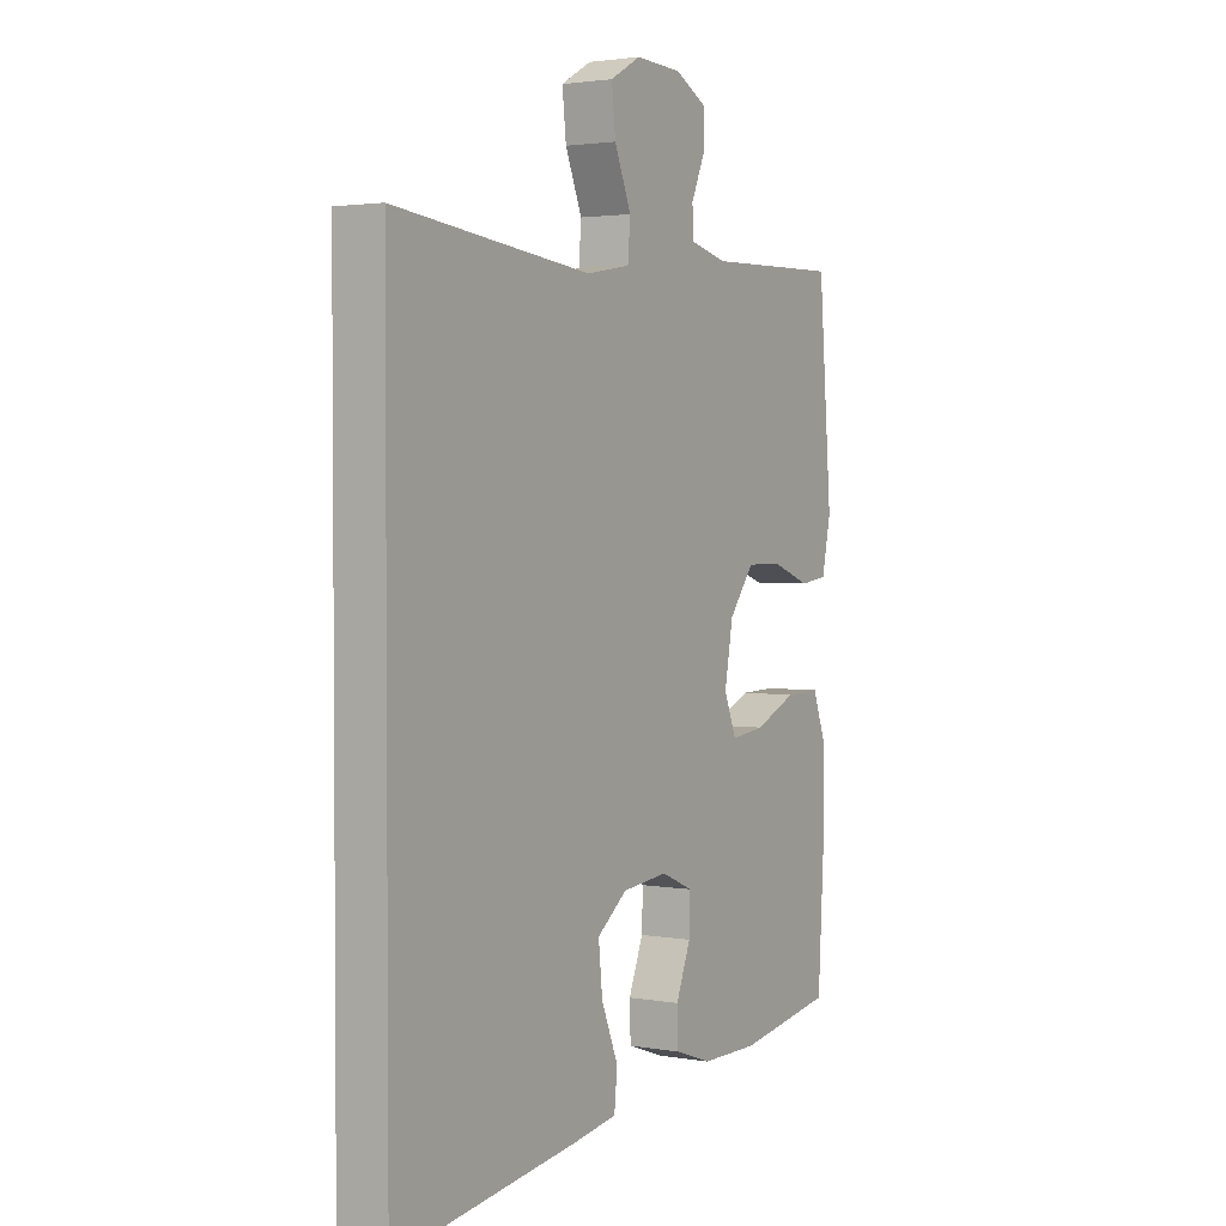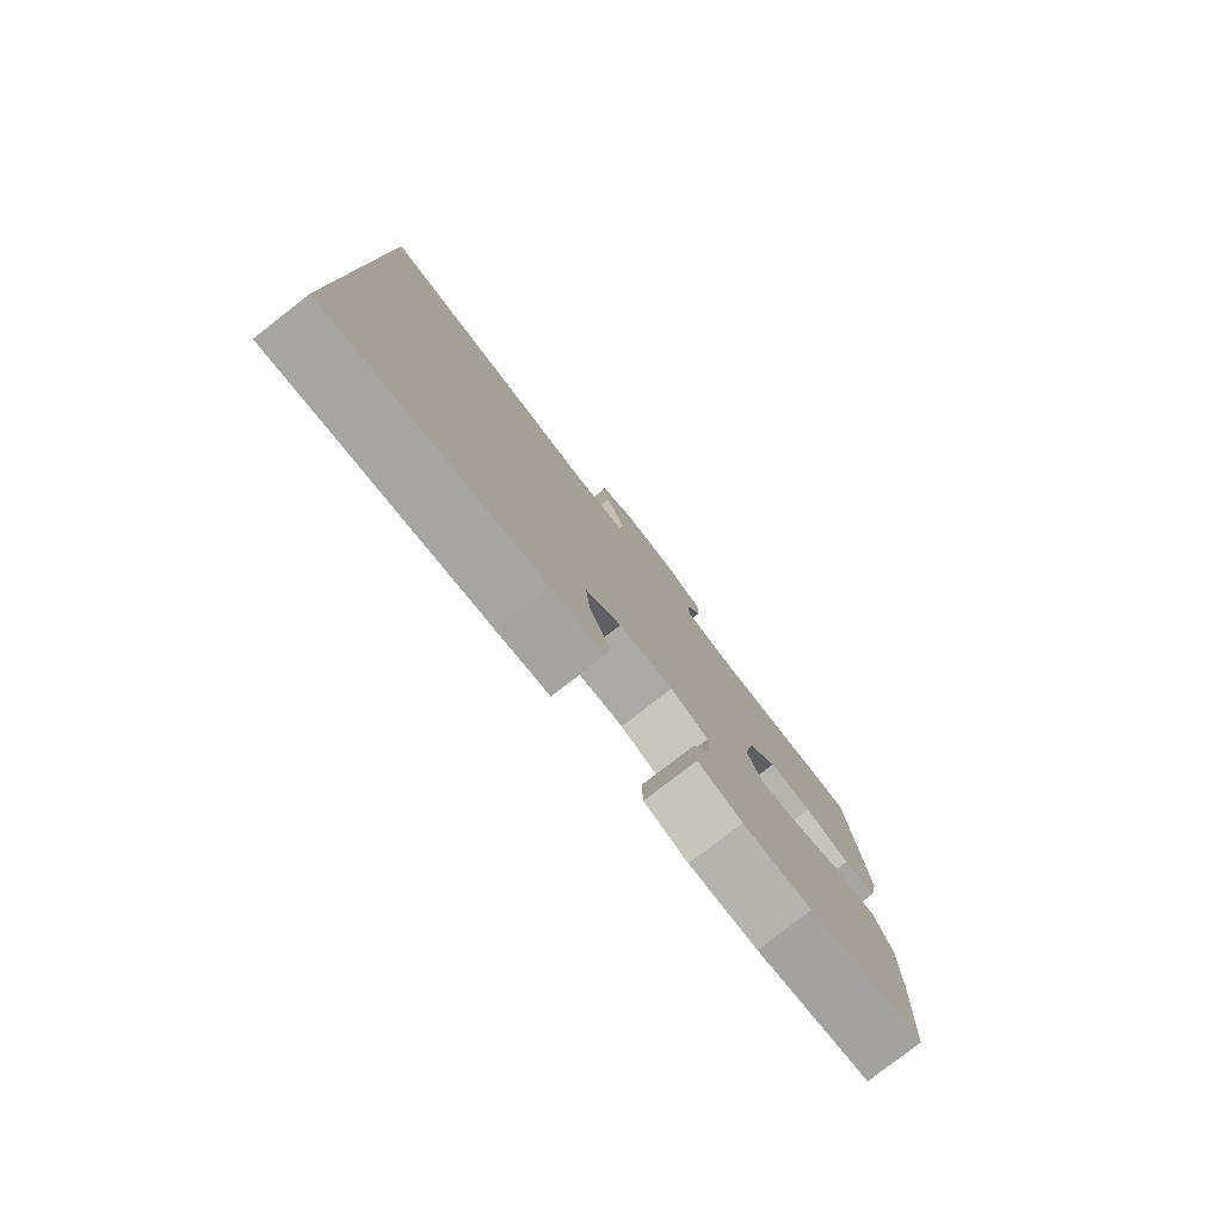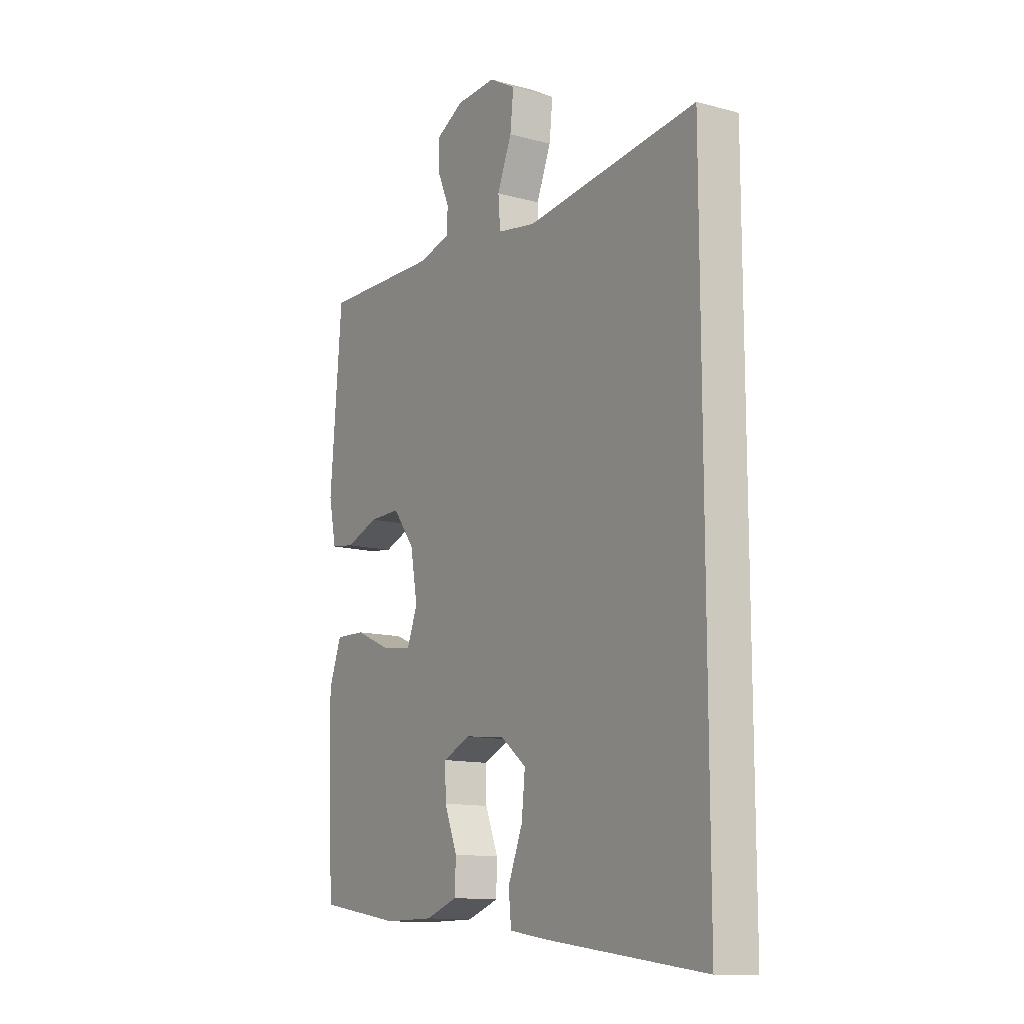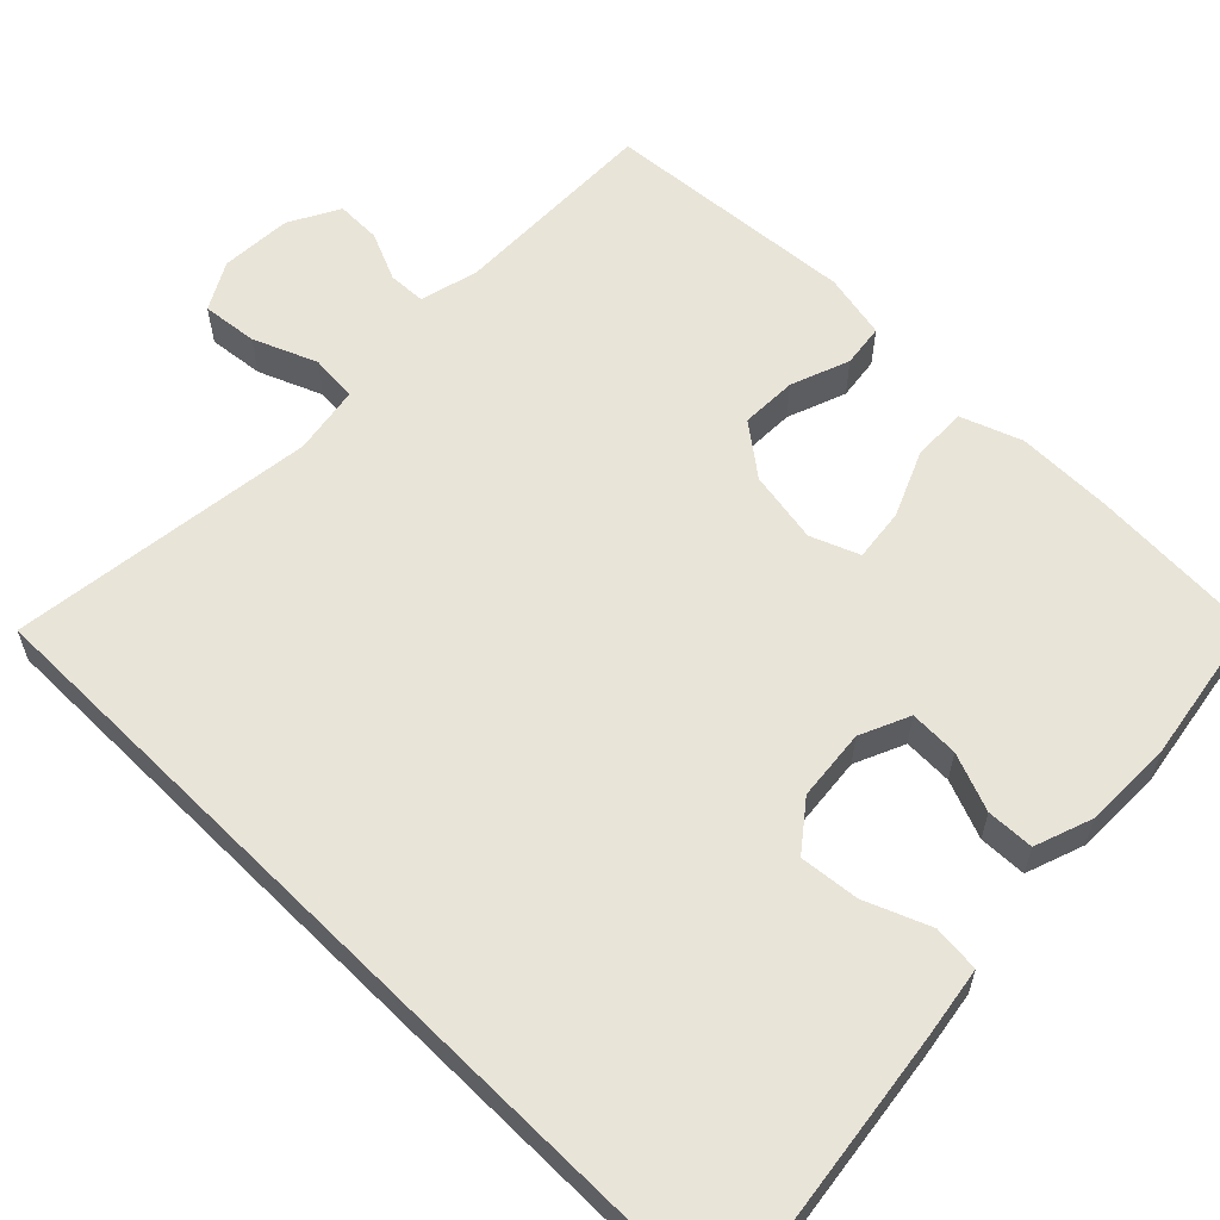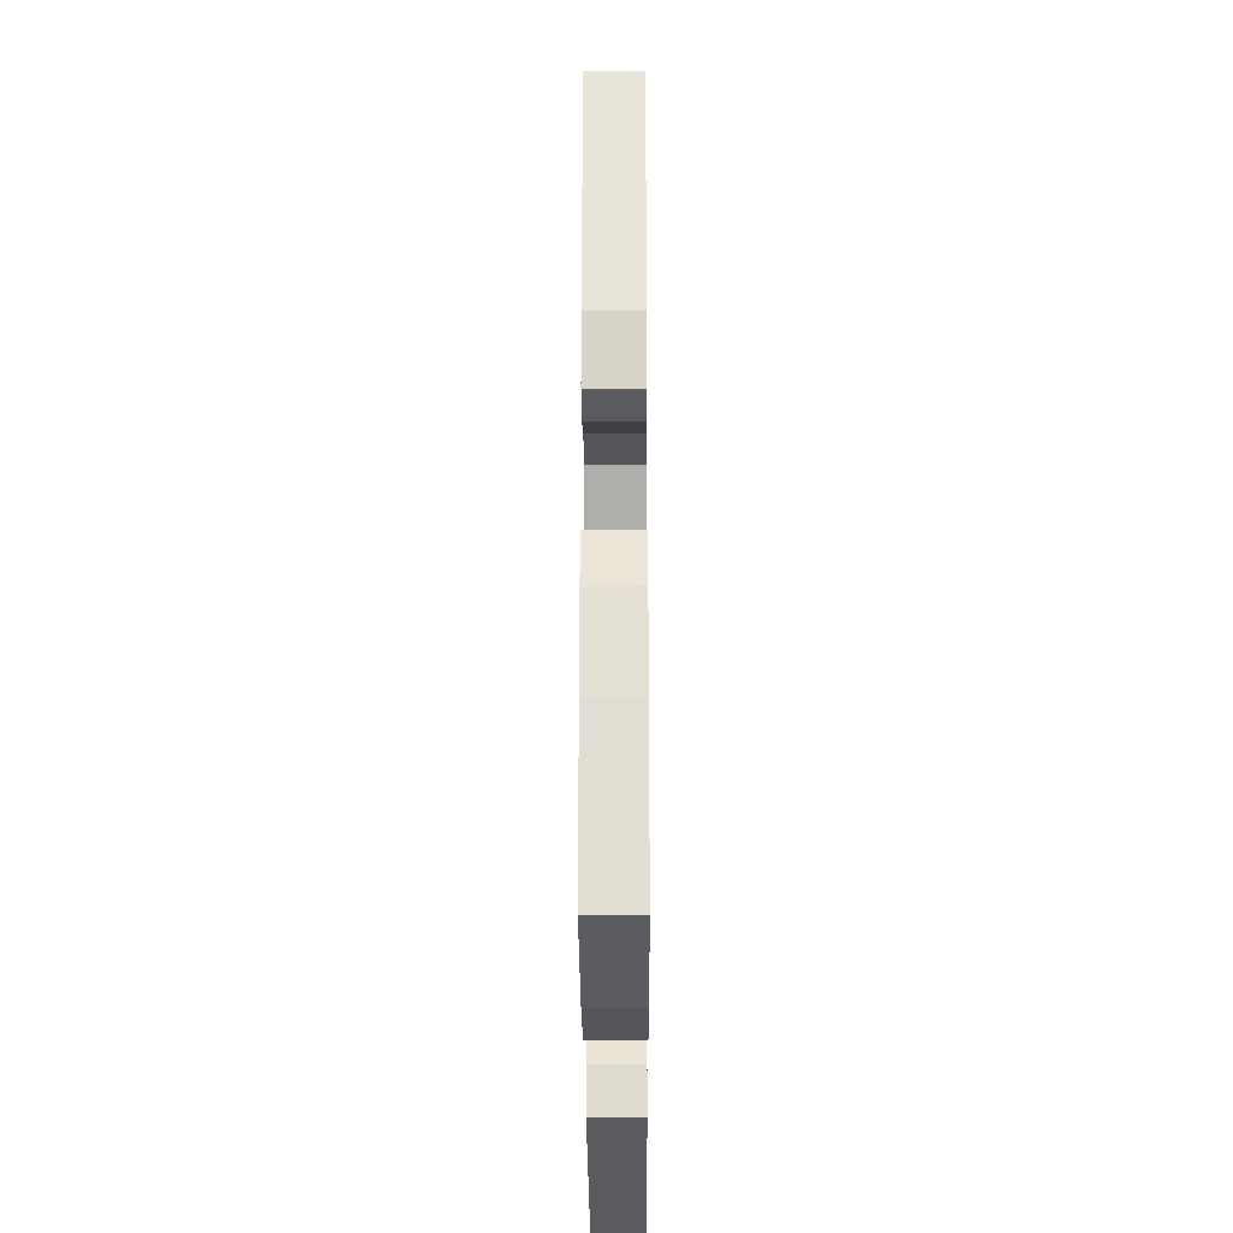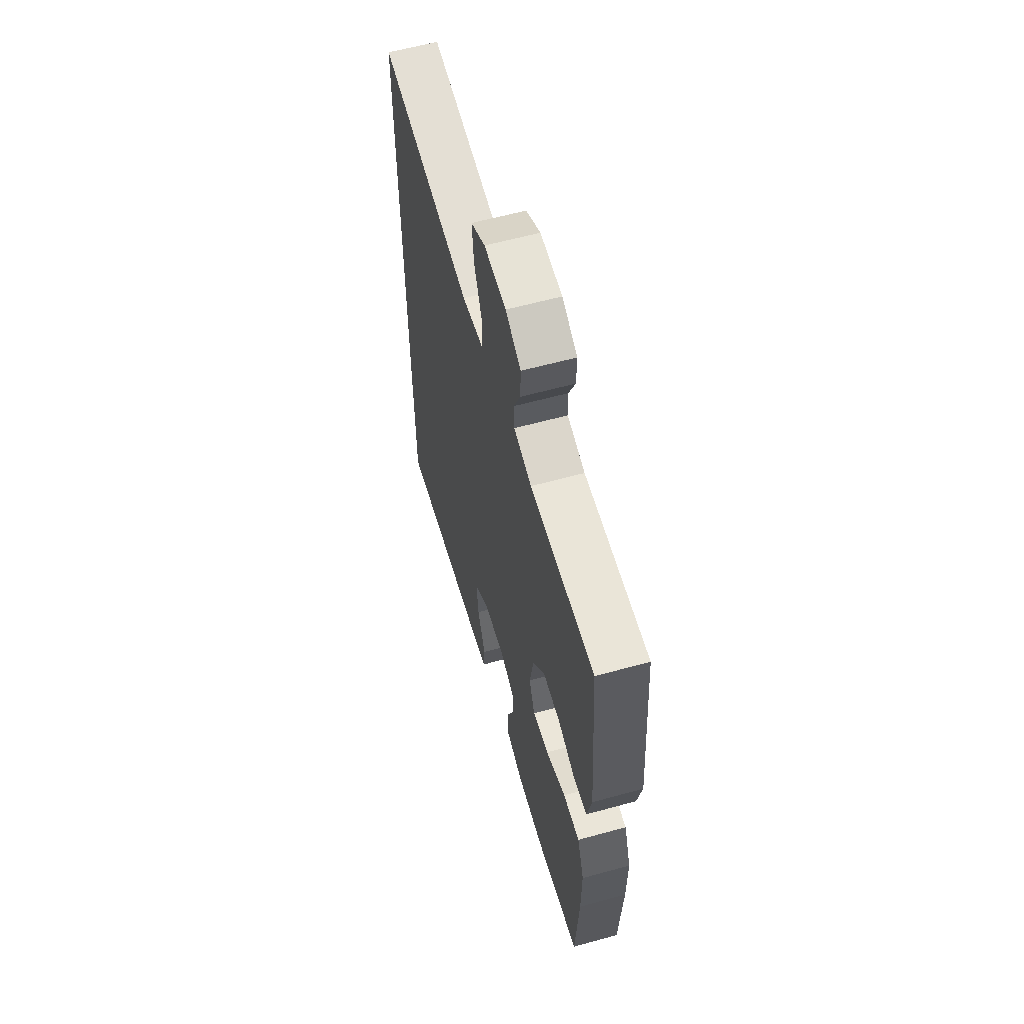
<metadata>
{"format":"obj","ext":"obj","renderer":"f3d","projection":"perspective","resolution":1024,"background":"white","views":[{"elev":2.4,"azim":121.6,"up":"+Z"},{"elev":-79.9,"azim":127.8,"up":"+Z"},{"elev":-12.8,"azim":58.0,"up":"+Z"},{"elev":60.0,"azim":134.8,"up":"+Y"},{"elev":-25.2,"azim":-89.7,"up":"+Z"},{"elev":60.6,"azim":-105.7,"up":"+Z"}]}
</metadata>
<code>
v -0.5 0.07 -0.5
v -0.513 0.07 -0.277
v -0.514 0.07 -0.152
v -0.485 0.07 -0.073
v -0.414 0.07 -0.075
v -0.328 0.07 -0.113
v -0.259 0.07 -0.122
v -0.234 0.07 -0.059
v -0.251 0.07 0.036
v -0.302 0.07 0.103
v -0.376 0.07 0.102
v -0.453 0.07 0.074
v -0.509 0.07 0.082
v -0.527 0.07 0.168
v -0.5 0.07 0.5
v -0.225 0.07 0.493
v -0.149 0.07 0.512
v -0.147 0.07 0.561
v -0.175 0.07 0.625
v -0.176 0.07 0.684
v -0.11 0.07 0.719
v -0.016 0.07 0.723
v 0.046 0.07 0.688
v 0.038 0.07 0.615
v 0.004 0.07 0.532
v 0.009 0.07 0.47
v 0.099 0.07 0.454
v 0.5 0.07 0.499
v 0.5 0.07 -0.625
v 0.131 0.07 -0.573
v 0.04 0.07 -0.558
v 0.034 0.07 -0.497
v 0.068 0.07 -0.413
v 0.076 0.07 -0.335
v 0.015 0.07 -0.287
v -0.078 0.07 -0.277
v -0.143 0.07 -0.305
v -0.141 0.07 -0.369
v -0.111 0.07 -0.445
v -0.113 0.07 -0.507
v -0.188 0.07 -0.533
v -0.305 0.07 -0.533
v -0.5 0 -0.5
v -0.513 0 -0.277
v -0.514 0 -0.152
v -0.485 0 -0.073
v -0.414 0 -0.075
v -0.328 0 -0.113
v -0.259 0 -0.122
v -0.234 0 -0.059
v -0.251 0 0.036
v -0.302 0 0.103
v -0.376 0 0.102
v -0.453 0 0.074
v -0.509 0 0.082
v -0.527 0 0.168
v -0.5 0 0.5
v -0.225 0 0.493
v -0.149 0 0.512
v -0.147 0 0.561
v -0.175 0 0.625
v -0.176 0 0.684
v -0.11 0 0.719
v -0.016 0 0.723
v 0.046 0 0.688
v 0.038 0 0.615
v 0.004 0 0.532
v 0.009 0 0.47
v 0.099 0 0.454
v 0.5 0 0.499
v 0.5 0 -0.625
v 0.131 0 -0.573
v 0.04 0 -0.558
v 0.034 0 -0.497
v 0.068 0 -0.413
v 0.076 0 -0.335
v 0.015 0 -0.287
v -0.078 0 -0.277
v -0.143 0 -0.305
v -0.141 0 -0.369
v -0.111 0 -0.445
v -0.113 0 -0.507
v -0.188 0 -0.533
v -0.305 0 -0.533
f 38 39 40 41
f 37 38 41 42
f 30 31 32 33
f 30 33 34
f 27 28 29 30
f 26 27 30 34
f 22 23 24 25
f 22 25 26
f 18 19 20 21
f 17 18 21 22
f 13 14 15 16
f 11 12 13 16
f 10 11 16 17
f 9 10 17 22
f 3 4 5 6
f 3 6 7
f 2 3 7
f 37 42 1 2
f 36 37 2 7
f 35 36 7 8
f 22 26 34 35
f 8 9 22 35
f 83 82 81 80
f 84 83 80 79
f 75 74 73 72
f 76 75 72
f 72 71 70 69
f 76 72 69 68
f 67 66 65 64
f 68 67 64
f 63 62 61 60
f 64 63 60 59
f 58 57 56 55
f 58 55 54 53
f 59 58 53 52
f 64 59 52 51
f 48 47 46 45
f 49 48 45
f 49 45 44
f 44 43 84 79
f 49 44 79 78
f 50 49 78 77
f 77 76 68 64
f 77 64 51 50
f 1 43 44 2
f 2 44 45 3
f 3 45 46 4
f 4 46 47 5
f 5 47 48 6
f 6 48 49 7
f 7 49 50 8
f 8 50 51 9
f 9 51 52 10
f 10 52 53 11
f 11 53 54 12
f 12 54 55 13
f 13 55 56 14
f 14 56 57 15
f 15 57 58 16
f 16 58 59 17
f 17 59 60 18
f 18 60 61 19
f 19 61 62 20
f 20 62 63 21
f 21 63 64 22
f 22 64 65 23
f 23 65 66 24
f 24 66 67 25
f 25 67 68 26
f 26 68 69 27
f 27 69 70 28
f 28 70 71 29
f 29 71 72 30
f 30 72 73 31
f 31 73 74 32
f 32 74 75 33
f 33 75 76 34
f 34 76 77 35
f 35 77 78 36
f 36 78 79 37
f 37 79 80 38
f 38 80 81 39
f 39 81 82 40
f 40 82 83 41
f 41 83 84 42
f 42 84 43 1

</code>
